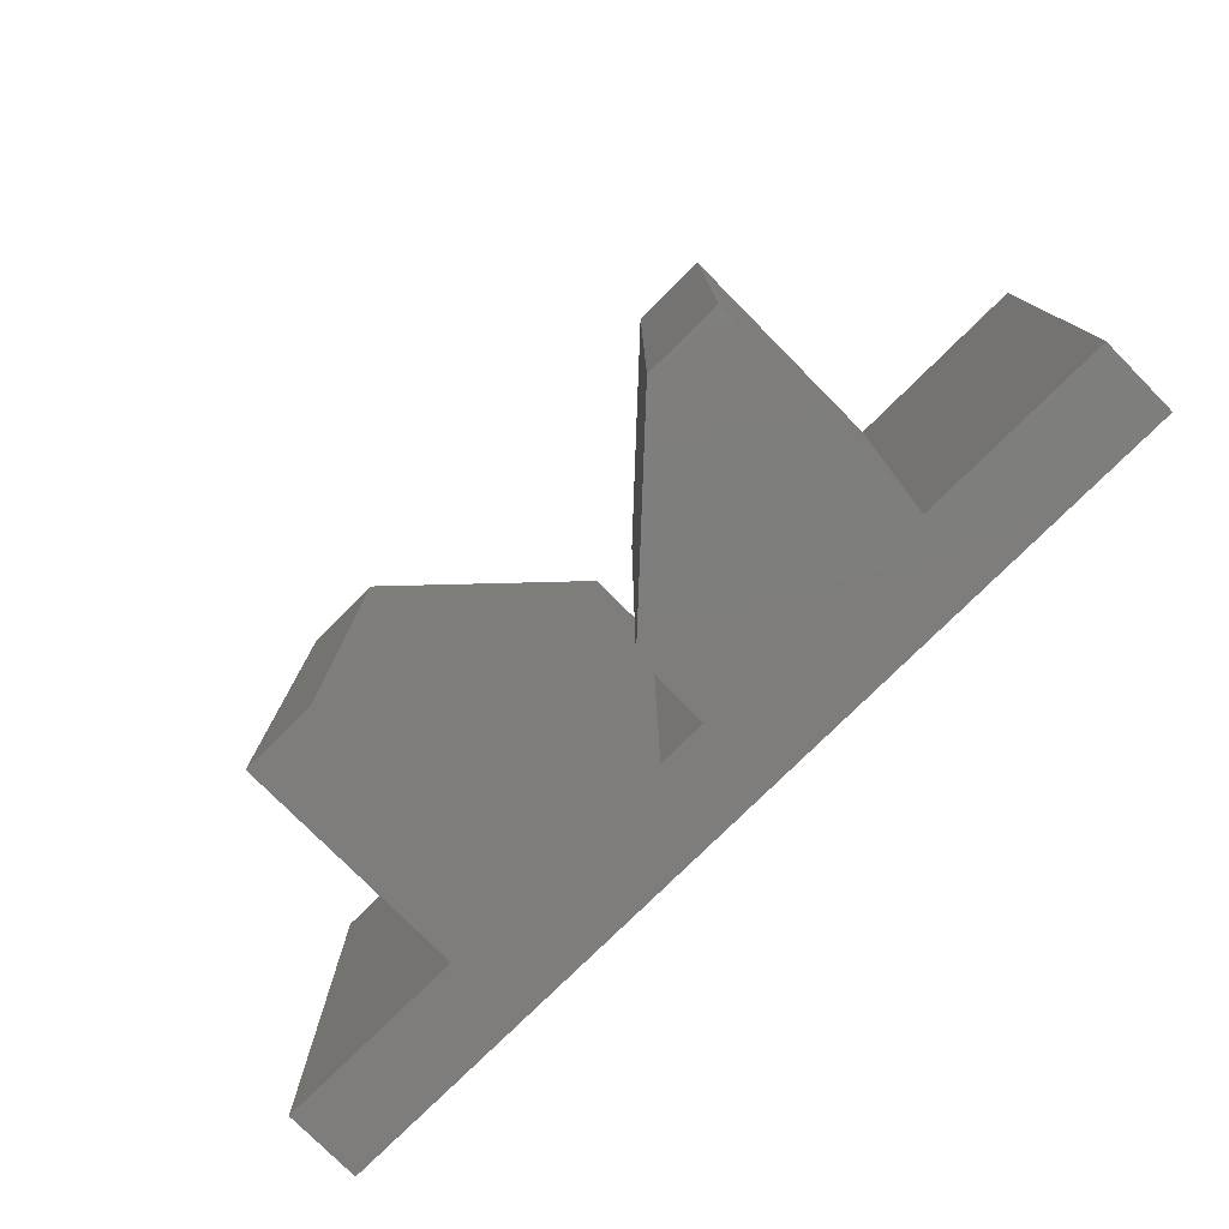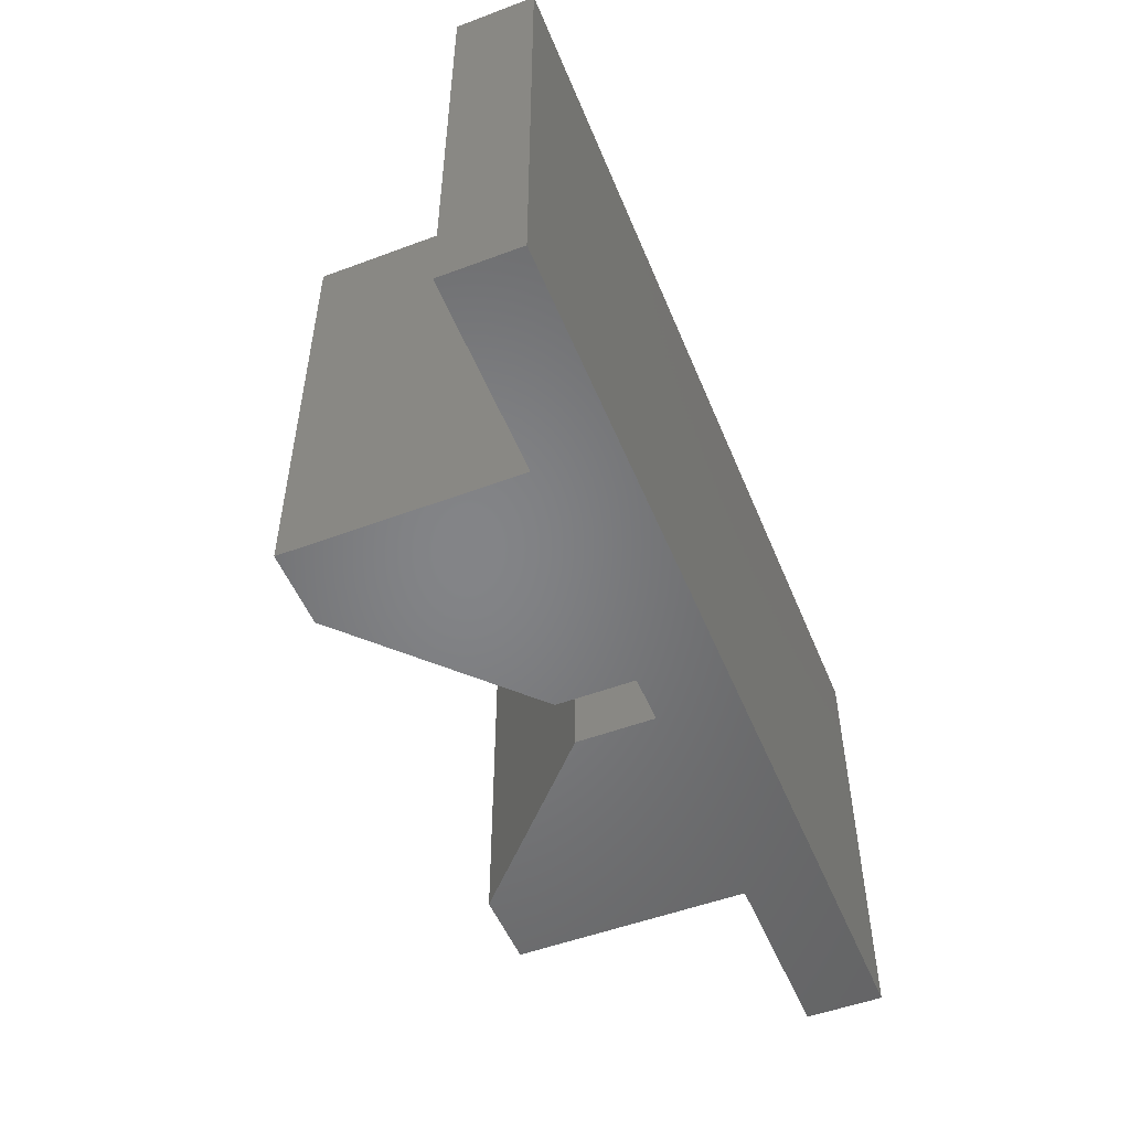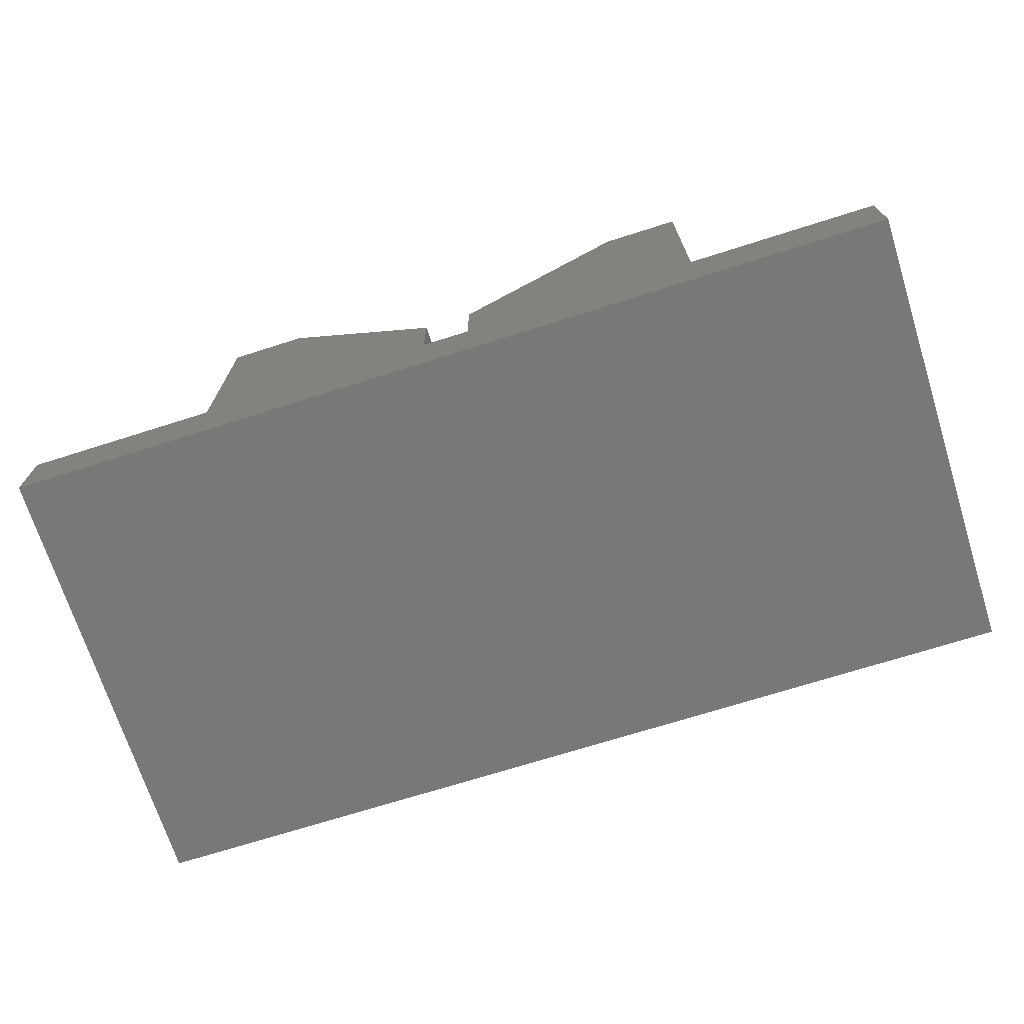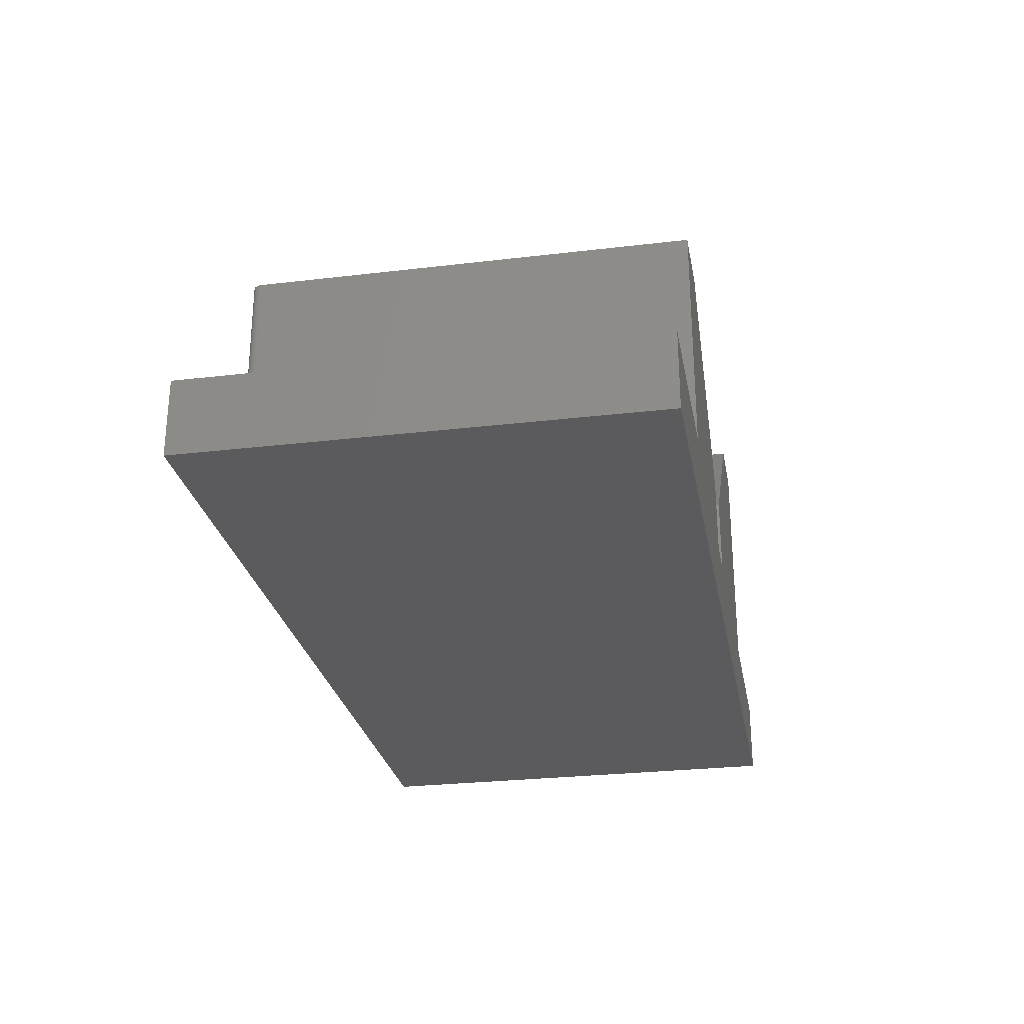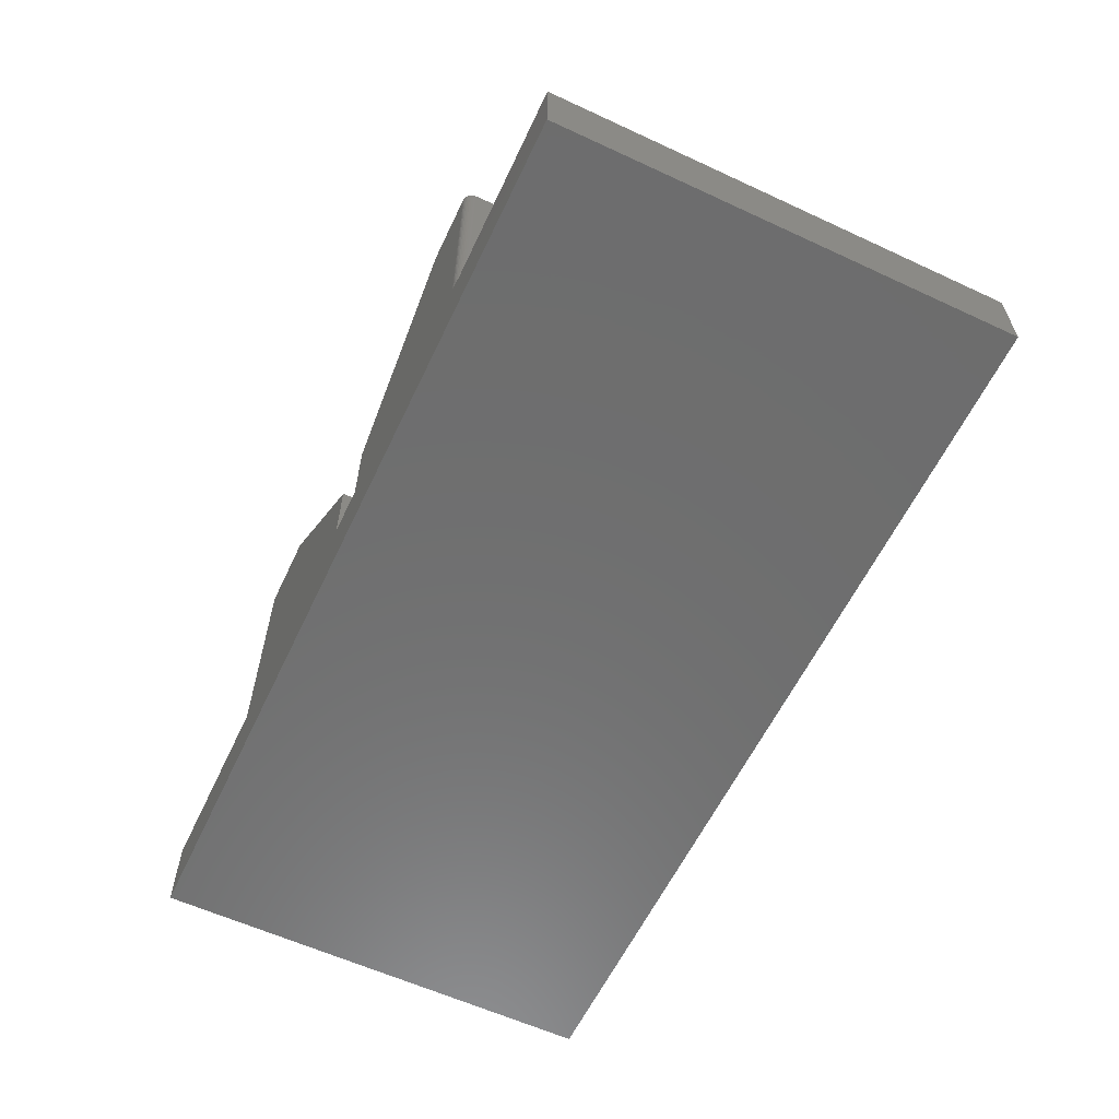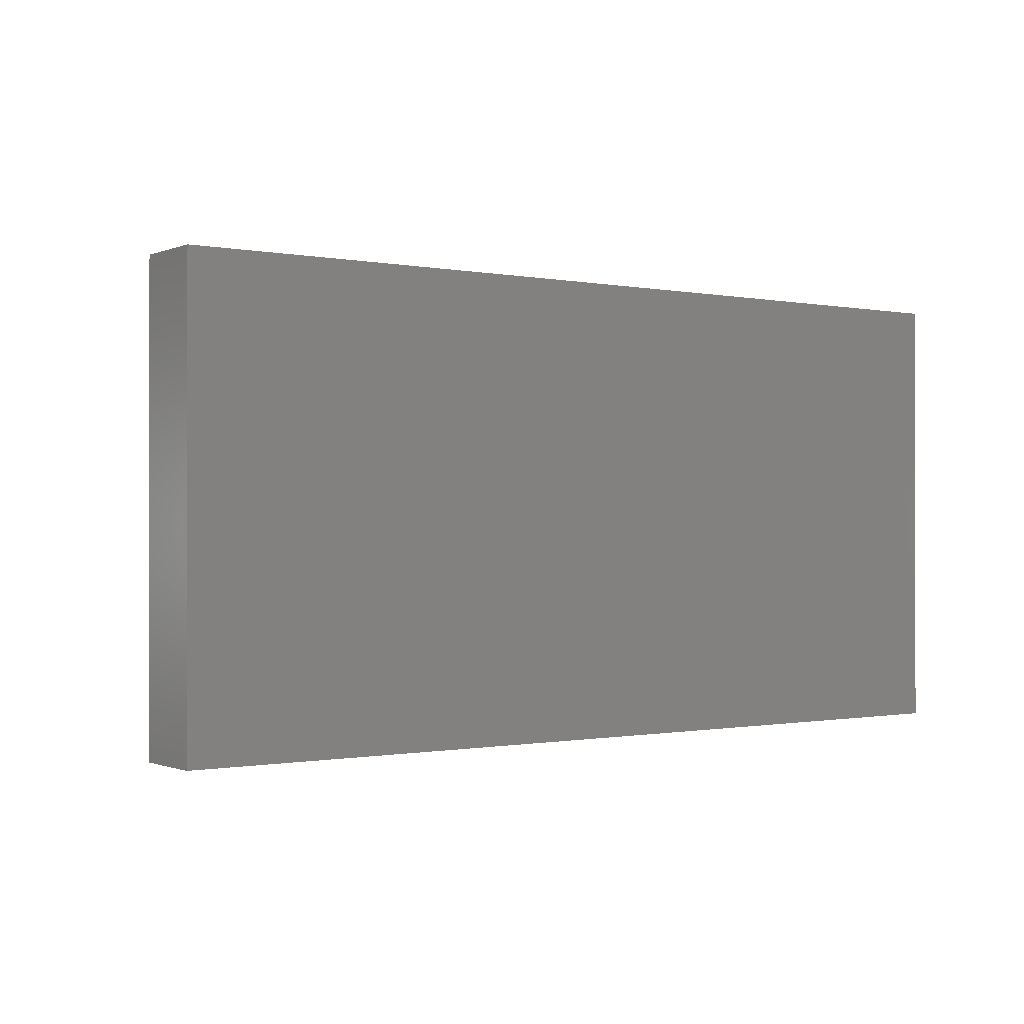
<metadata>
{"format":"stl","ext":"stl","renderer":"f3d","projection":"perspective","resolution":1024,"background":"white","views":[{"elev":-77.4,"azim":44.7,"up":"+Y"},{"elev":-52.0,"azim":112.0,"up":"+Y"},{"elev":-70.8,"azim":17.6,"up":"+Z"},{"elev":-27.2,"azim":-79.6,"up":"+Z"},{"elev":-59.9,"azim":-115.4,"up":"+Z"},{"elev":-0.6,"azim":144.4,"up":"+Y"}]}
</metadata>
<code>
# stl→obj: 44 verts, 84 faces
v 0 0 0.06316
v 0 0 0
v 3.867e-18 -0.375 0.06316
v 0 -0.375 0
v 0.1627 -0.0005947 0.06316
v 0.1642 -0.0001501 0.06316
v 0.1657 0 0.06316
v 0.3553 0 0.06316
v 0.3947 0 0.06316
v 0.5921 0 0.06316
v 0.75 0 0.06316
v 0.75 0 -4.592e-17
v 0.5289 0 0.2526
v 0.5921 0 0.2526
v 0.3947 0 0.1263
v 0.2211 0 0.2526
v 0.3553 0 0.1263
v 0.1657 0 0.2526
v 0.1579 -0.007812 0.2526
v 0.1579 -0.007812 0.06316
v 0.1579 -0.375 0.2526
v 0.1579 -0.375 0.06316
v 0.2211 -0.375 0.2526
v 0.1642 -0.0001501 0.2526
v 0.1627 -0.0005947 0.2526
v 0.1614 -0.001317 0.2526
v 0.1602 -0.002288 0.2526
v 0.1592 -0.003472 0.2526
v 0.1585 -0.004823 0.2526
v 0.158 -0.006288 0.2526
v 0.158 -0.006288 0.06316
v 0.1585 -0.004823 0.06316
v 0.1592 -0.003472 0.06316
v 0.1602 -0.002288 0.06316
v 0.1614 -0.001317 0.06316
v 0.75 -0.375 -4.592e-17
v 0.75 -0.375 0.06316
v 0.5921 -0.375 0.06316
v 0.3947 -0.375 0.06316
v 0.3553 -0.375 0.06316
v 0.3947 -0.375 0.1263
v 0.5921 -0.375 0.2526
v 0.5289 -0.375 0.2526
v 0.3553 -0.375 0.1263
f 1 2 3
f 3 2 4
f 2 1 5
f 2 5 6
f 2 6 7
f 2 7 8
f 2 8 9
f 2 9 10
f 2 10 11
f 2 11 12
f 13 14 15
f 15 14 10
f 15 10 9
f 16 17 18
f 18 17 8
f 18 8 7
f 19 20 21
f 21 20 22
f 18 23 16
f 24 25 26
f 24 26 27
f 24 27 28
f 24 28 29
f 24 29 30
f 24 30 19
f 21 23 18
f 21 18 24
f 21 24 19
f 1 3 22
f 1 22 20
f 1 20 31
f 1 31 32
f 1 32 33
f 1 33 34
f 1 34 35
f 1 35 5
f 4 2 36
f 36 2 12
f 18 7 24
f 24 7 6
f 24 6 25
f 25 6 5
f 25 5 26
f 26 5 35
f 26 35 27
f 27 35 34
f 27 34 28
f 28 34 33
f 28 33 29
f 29 33 32
f 29 32 30
f 30 32 31
f 30 31 19
f 19 31 20
f 4 36 37
f 4 37 38
f 4 38 39
f 4 39 40
f 4 40 22
f 4 22 3
f 39 38 41
f 41 38 42
f 41 42 43
f 22 40 21
f 21 40 44
f 21 44 23
f 17 16 44
f 44 16 23
f 8 17 40
f 40 17 44
f 39 9 40
f 40 9 8
f 15 9 41
f 41 9 39
f 13 15 43
f 43 15 41
f 42 14 43
f 43 14 13
f 10 14 38
f 38 14 42
f 37 11 38
f 38 11 10
f 12 11 36
f 36 11 37

</code>
